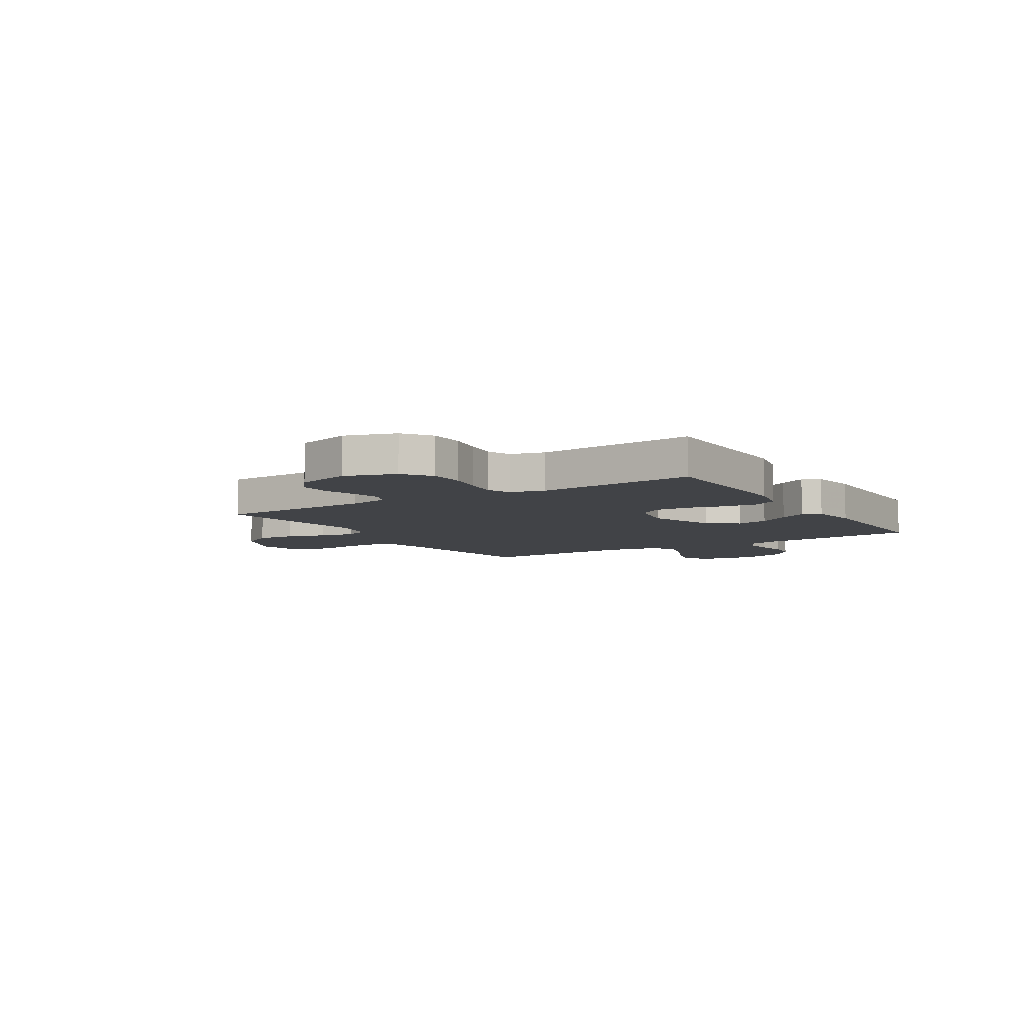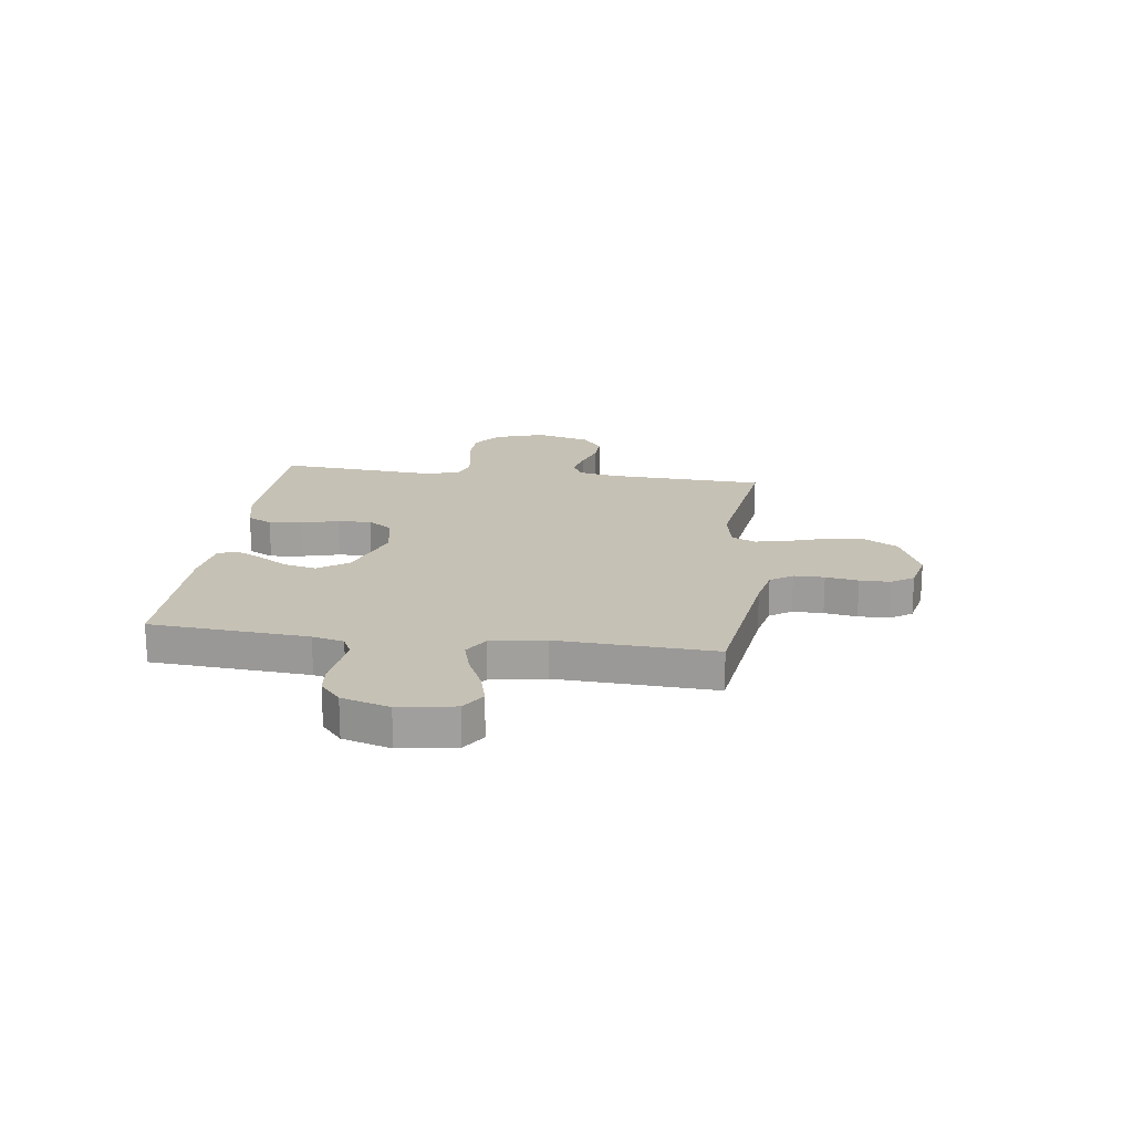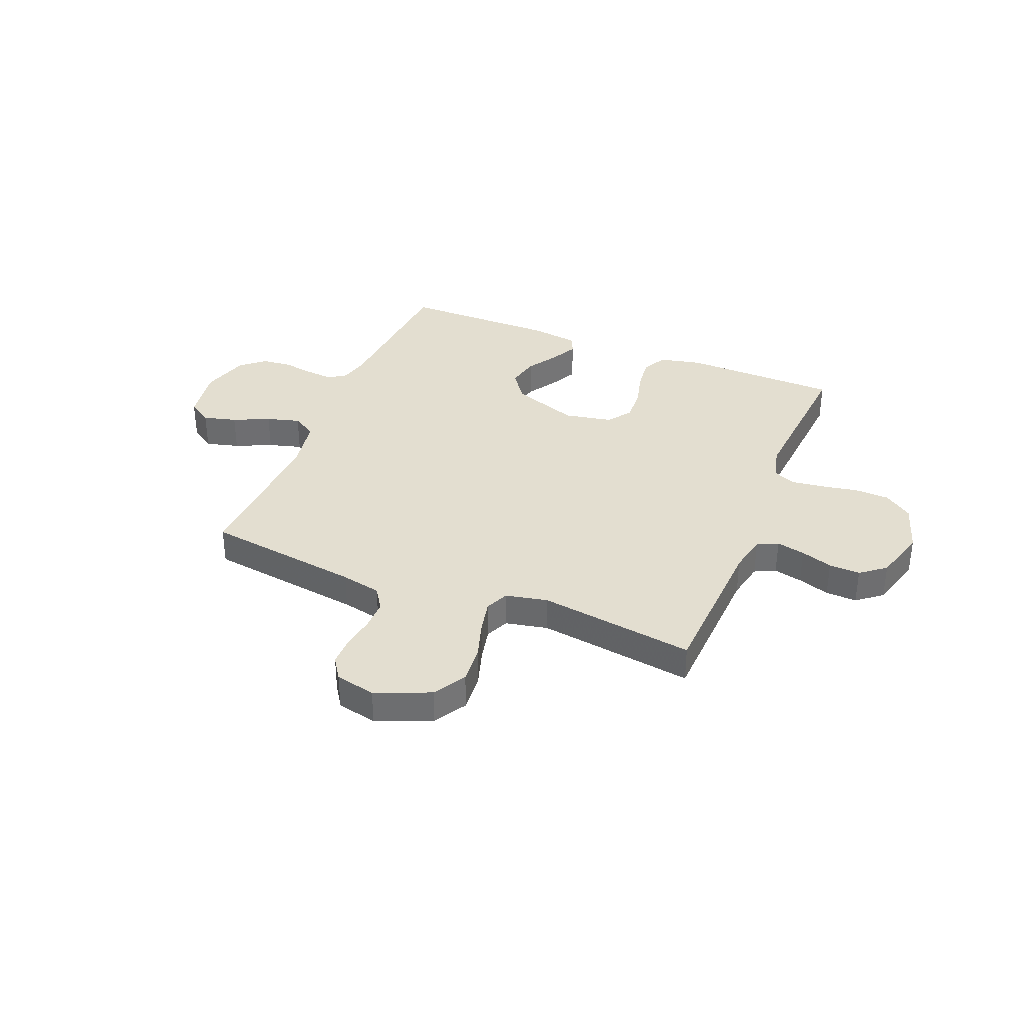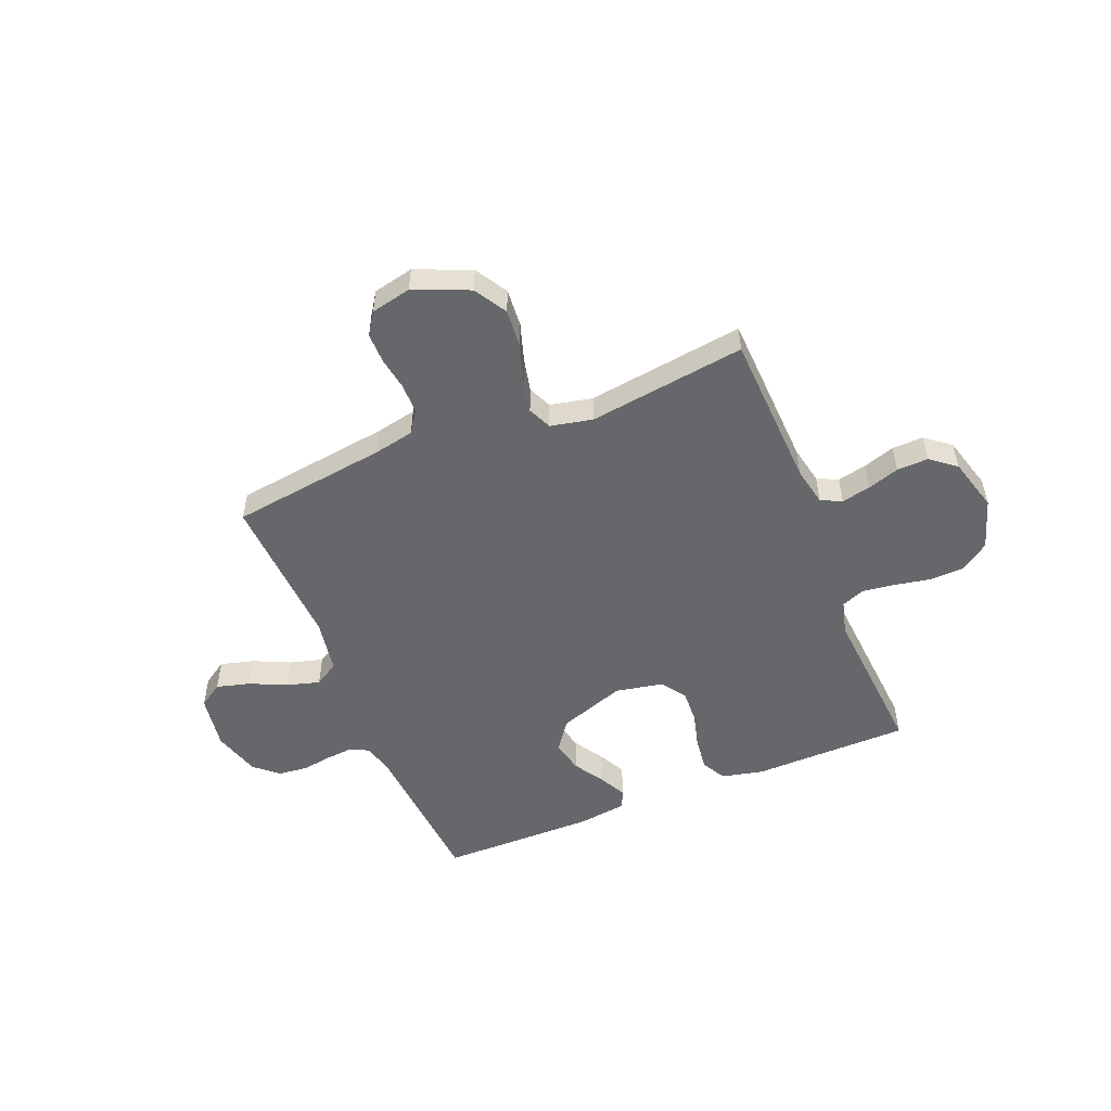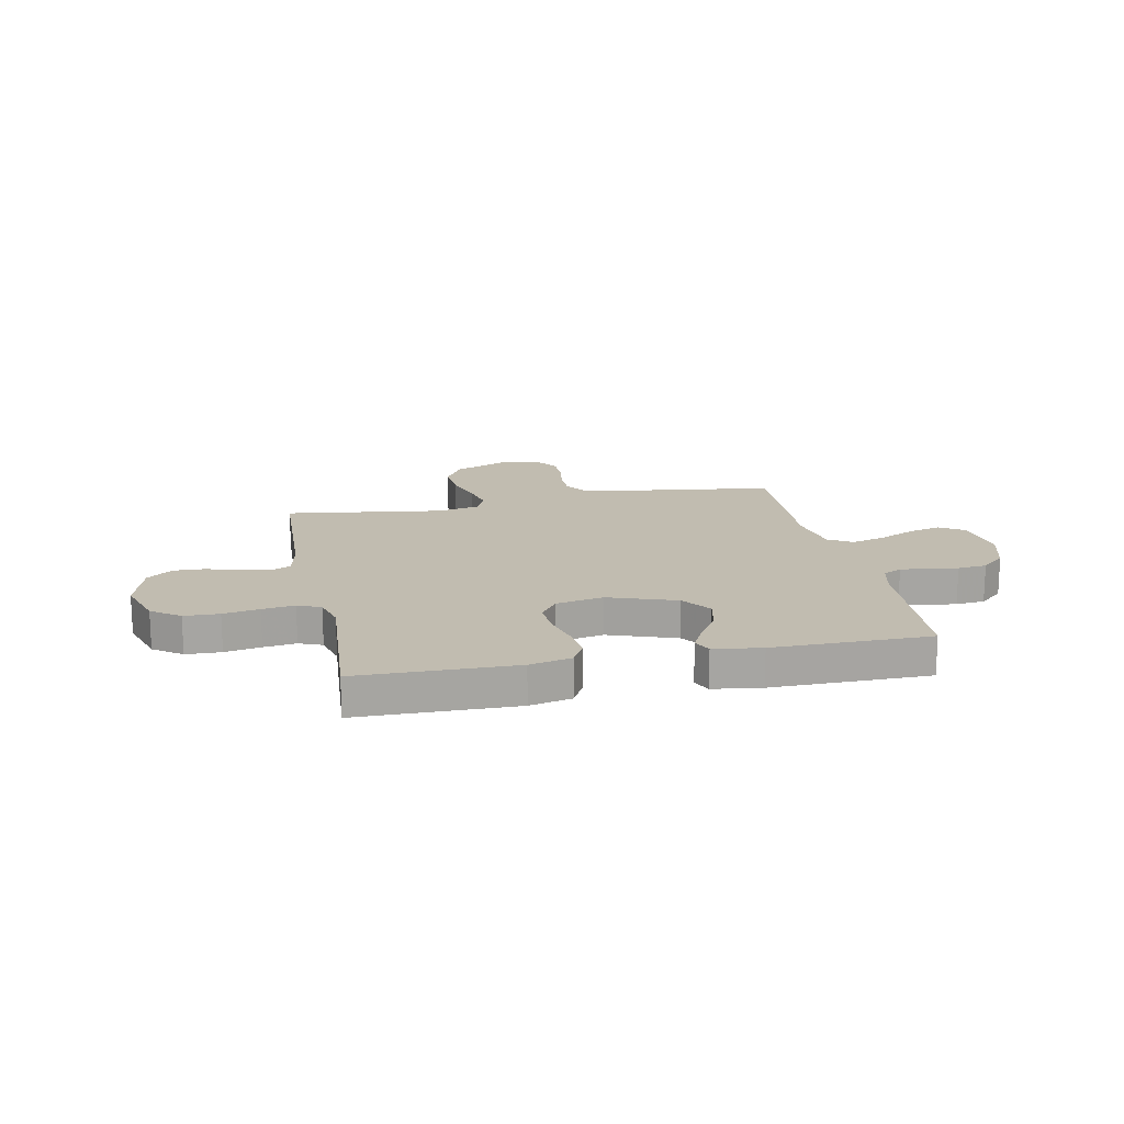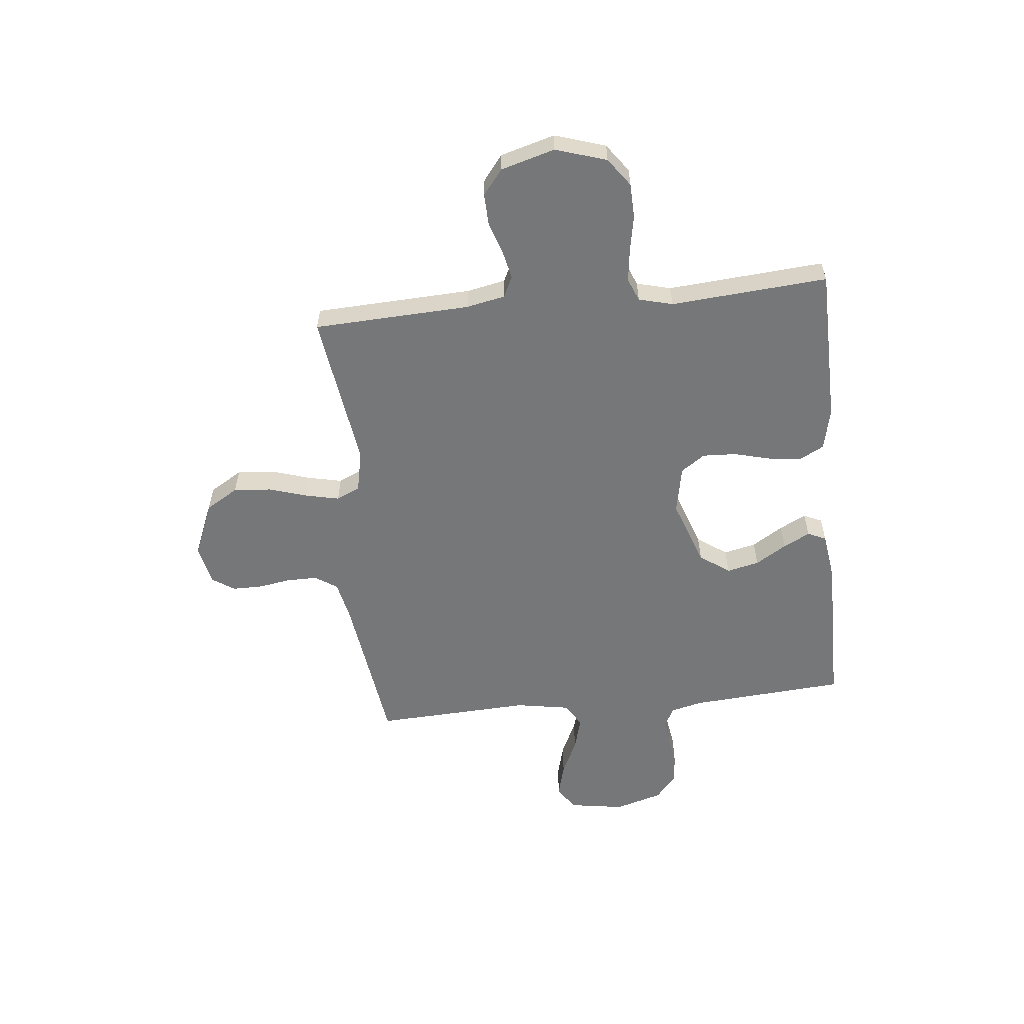
<metadata>
{"format":"obj","ext":"obj","renderer":"f3d","projection":"perspective","resolution":1024,"background":"white","views":[{"elev":-7.1,"azim":122.0,"up":"+Y"},{"elev":18.7,"azim":-82.4,"up":"+Y"},{"elev":35.8,"azim":22.2,"up":"+Y"},{"elev":-52.0,"azim":22.1,"up":"+Y"},{"elev":16.6,"azim":168.4,"up":"+Y"},{"elev":-57.1,"azim":96.0,"up":"+Y"}]}
</metadata>
<code>
v 0.5 0.07 0.5
v 0.513 0.07 0.2
v 0.528 0.07 0.126
v 0.568 0.07 0.107
v 0.623 0.07 0.119
v 0.684 0.07 0.139
v 0.744 0.07 0.141
v 0.792 0.07 0.103
v 0.821 0.07 0
v 0.79 0.07 -0.097
v 0.736 0.07 -0.136
v 0.669 0.07 -0.138
v 0.6 0.07 -0.125
v 0.538 0.07 -0.117
v 0.494 0.07 -0.135
v 0.477 0.07 -0.2
v 0.5 0.07 -0.5
v 0.2 0.07 -0.505
v 0.12 0.07 -0.487
v 0.095 0.07 -0.44
v 0.103 0.07 -0.376
v 0.121 0.07 -0.307
v 0.124 0.07 -0.243
v 0.092 0.07 -0.197
v 0 0.07 -0.179
v -0.128 0.07 -0.224
v -0.169 0.07 -0.281
v -0.155 0.07 -0.343
v -0.118 0.07 -0.402
v -0.092 0.07 -0.453
v -0.108 0.07 -0.488
v -0.2 0.07 -0.501
v -0.5 0.07 -0.5
v -0.522 0.07 -0.2
v -0.537 0.07 -0.14
v -0.573 0.07 -0.122
v -0.625 0.07 -0.127
v -0.682 0.07 -0.136
v -0.738 0.07 -0.13
v -0.783 0.07 -0.091
v -0.81 0.07 0
v -0.793 0.07 0.106
v -0.747 0.07 0.136
v -0.683 0.07 0.119
v -0.614 0.07 0.087
v -0.55 0.07 0.069
v -0.504 0.07 0.097
v -0.486 0.07 0.2
v -0.5 0.07 0.5
v -0.2 0.07 0.541
v -0.123 0.07 0.557
v -0.095 0.07 0.599
v -0.095 0.07 0.657
v -0.105 0.07 0.719
v -0.105 0.07 0.777
v -0.077 0.07 0.819
v 0 0.07 0.836
v 0.105 0.07 0.792
v 0.142 0.07 0.73
v 0.136 0.07 0.657
v 0.113 0.07 0.584
v 0.099 0.07 0.52
v 0.119 0.07 0.475
v 0.2 0.07 0.458
v 0.5 0 0.5
v 0.513 0 0.2
v 0.528 0 0.126
v 0.568 0 0.107
v 0.623 0 0.119
v 0.684 0 0.139
v 0.744 0 0.141
v 0.792 0 0.103
v 0.821 0 0
v 0.79 0 -0.097
v 0.736 0 -0.136
v 0.669 0 -0.138
v 0.6 0 -0.125
v 0.538 0 -0.117
v 0.494 0 -0.135
v 0.477 0 -0.2
v 0.5 0 -0.5
v 0.2 0 -0.505
v 0.12 0 -0.487
v 0.095 0 -0.44
v 0.103 0 -0.376
v 0.121 0 -0.307
v 0.124 0 -0.243
v 0.092 0 -0.197
v 0 0 -0.179
v -0.128 0 -0.224
v -0.169 0 -0.281
v -0.155 0 -0.343
v -0.118 0 -0.402
v -0.092 0 -0.453
v -0.108 0 -0.488
v -0.2 0 -0.501
v -0.5 0 -0.5
v -0.522 0 -0.2
v -0.537 0 -0.14
v -0.573 0 -0.122
v -0.625 0 -0.127
v -0.682 0 -0.136
v -0.738 0 -0.13
v -0.783 0 -0.091
v -0.81 0 0
v -0.793 0 0.106
v -0.747 0 0.136
v -0.683 0 0.119
v -0.614 0 0.087
v -0.55 0 0.069
v -0.504 0 0.097
v -0.486 0 0.2
v -0.5 0 0.5
v -0.2 0 0.541
v -0.123 0 0.557
v -0.095 0 0.599
v -0.095 0 0.657
v -0.105 0 0.719
v -0.105 0 0.777
v -0.077 0 0.819
v 0 0 0.836
v 0.105 0 0.792
v 0.142 0 0.73
v 0.136 0 0.657
v 0.113 0 0.584
v 0.099 0 0.52
v 0.119 0 0.475
v 0.2 0 0.458
f 58 59 60 61
f 58 61 62
f 57 58 62
f 56 57 62
f 53 54 55 56
f 52 53 56 62
f 51 52 62 63
f 48 49 50
f 47 48 50 51
f 42 43 44 45
f 42 45 46
f 41 42 46
f 40 41 46
f 37 38 39 40
f 36 37 40 46
f 35 36 46 47
f 31 32 33 34
f 28 29 30 31
f 28 31 34 35
f 19 20 21 22
f 19 22 23
f 16 17 18 19
f 15 16 19 23
f 14 15 23 24
f 10 11 12 13
f 10 13 14
f 9 10 14
f 5 6 7 8
f 4 5 8 9
f 64 1 2
f 63 64 2 3
f 47 51 63 3
f 27 28 35 47
f 26 27 47
f 25 26 47 3
f 4 9 14 24
f 3 4 24 25
f 125 124 123 122
f 126 125 122
f 126 122 121
f 126 121 120
f 120 119 118 117
f 126 120 117 116
f 127 126 116 115
f 114 113 112
f 115 114 112 111
f 109 108 107 106
f 110 109 106
f 110 106 105
f 110 105 104
f 104 103 102 101
f 110 104 101 100
f 111 110 100 99
f 98 97 96 95
f 95 94 93 92
f 99 98 95 92
f 86 85 84 83
f 87 86 83
f 83 82 81 80
f 87 83 80 79
f 88 87 79 78
f 77 76 75 74
f 78 77 74
f 78 74 73
f 72 71 70 69
f 73 72 69 68
f 66 65 128
f 67 66 128 127
f 67 127 115 111
f 111 99 92 91
f 111 91 90
f 67 111 90 89
f 88 78 73 68
f 89 88 68 67
f 1 65 66 2
f 2 66 67 3
f 3 67 68 4
f 4 68 69 5
f 5 69 70 6
f 6 70 71 7
f 7 71 72 8
f 8 72 73 9
f 9 73 74 10
f 10 74 75 11
f 11 75 76 12
f 12 76 77 13
f 13 77 78 14
f 14 78 79 15
f 15 79 80 16
f 16 80 81 17
f 17 81 82 18
f 18 82 83 19
f 19 83 84 20
f 20 84 85 21
f 21 85 86 22
f 22 86 87 23
f 23 87 88 24
f 24 88 89 25
f 25 89 90 26
f 26 90 91 27
f 27 91 92 28
f 28 92 93 29
f 29 93 94 30
f 30 94 95 31
f 31 95 96 32
f 32 96 97 33
f 33 97 98 34
f 34 98 99 35
f 35 99 100 36
f 36 100 101 37
f 37 101 102 38
f 38 102 103 39
f 39 103 104 40
f 40 104 105 41
f 41 105 106 42
f 42 106 107 43
f 43 107 108 44
f 44 108 109 45
f 45 109 110 46
f 46 110 111 47
f 47 111 112 48
f 48 112 113 49
f 49 113 114 50
f 50 114 115 51
f 51 115 116 52
f 52 116 117 53
f 53 117 118 54
f 54 118 119 55
f 55 119 120 56
f 56 120 121 57
f 57 121 122 58
f 58 122 123 59
f 59 123 124 60
f 60 124 125 61
f 61 125 126 62
f 62 126 127 63
f 63 127 128 64
f 64 128 65 1

</code>
